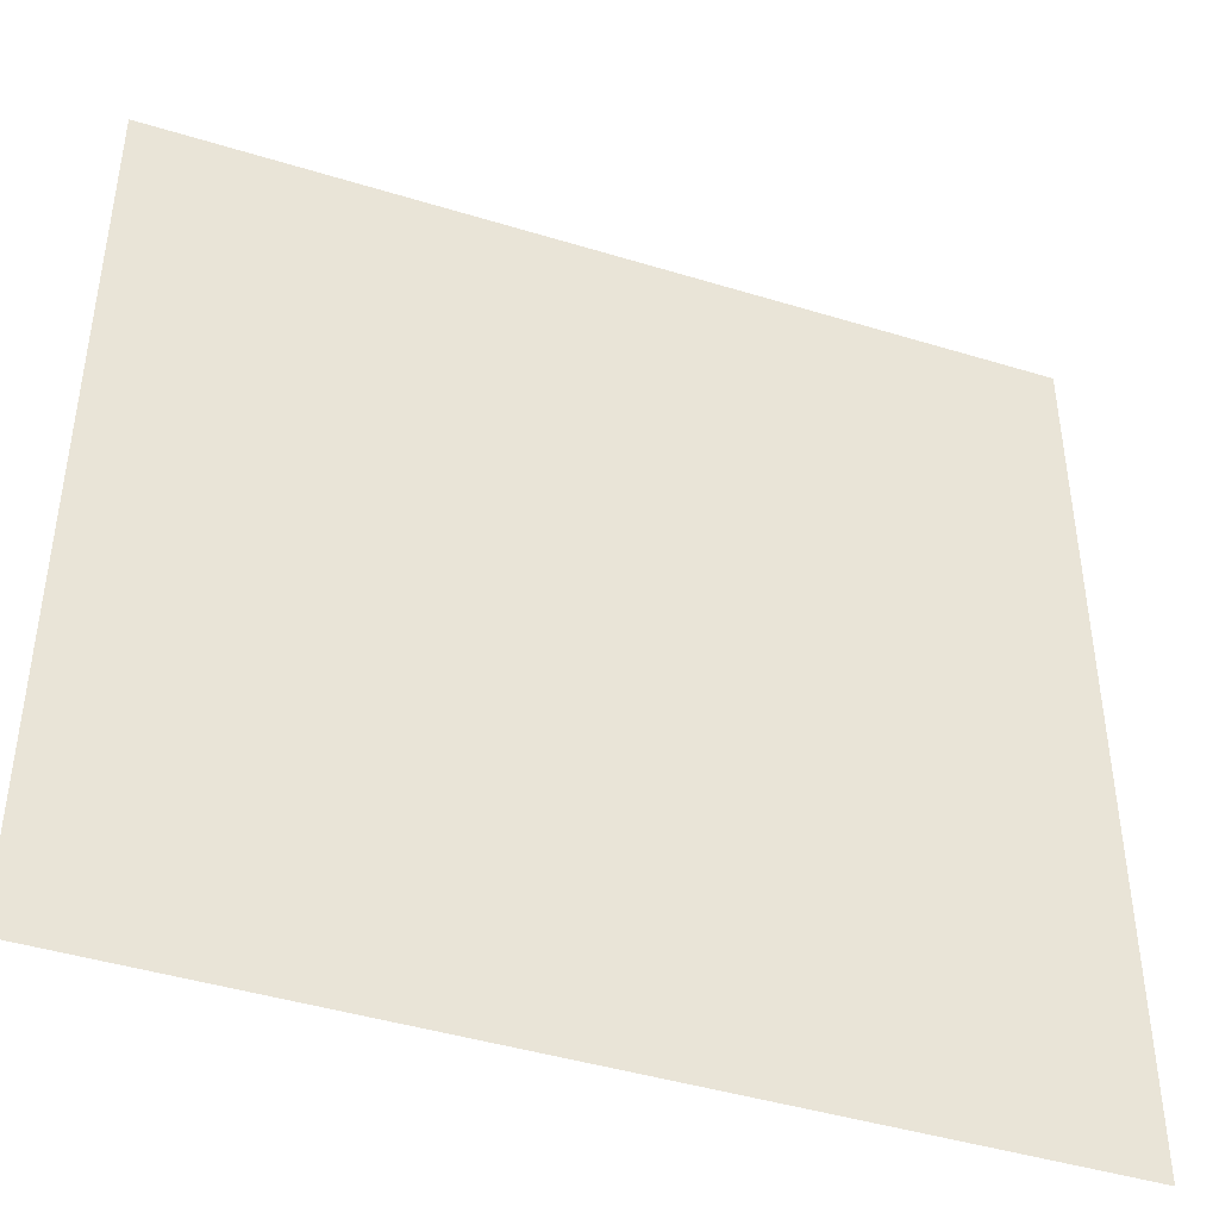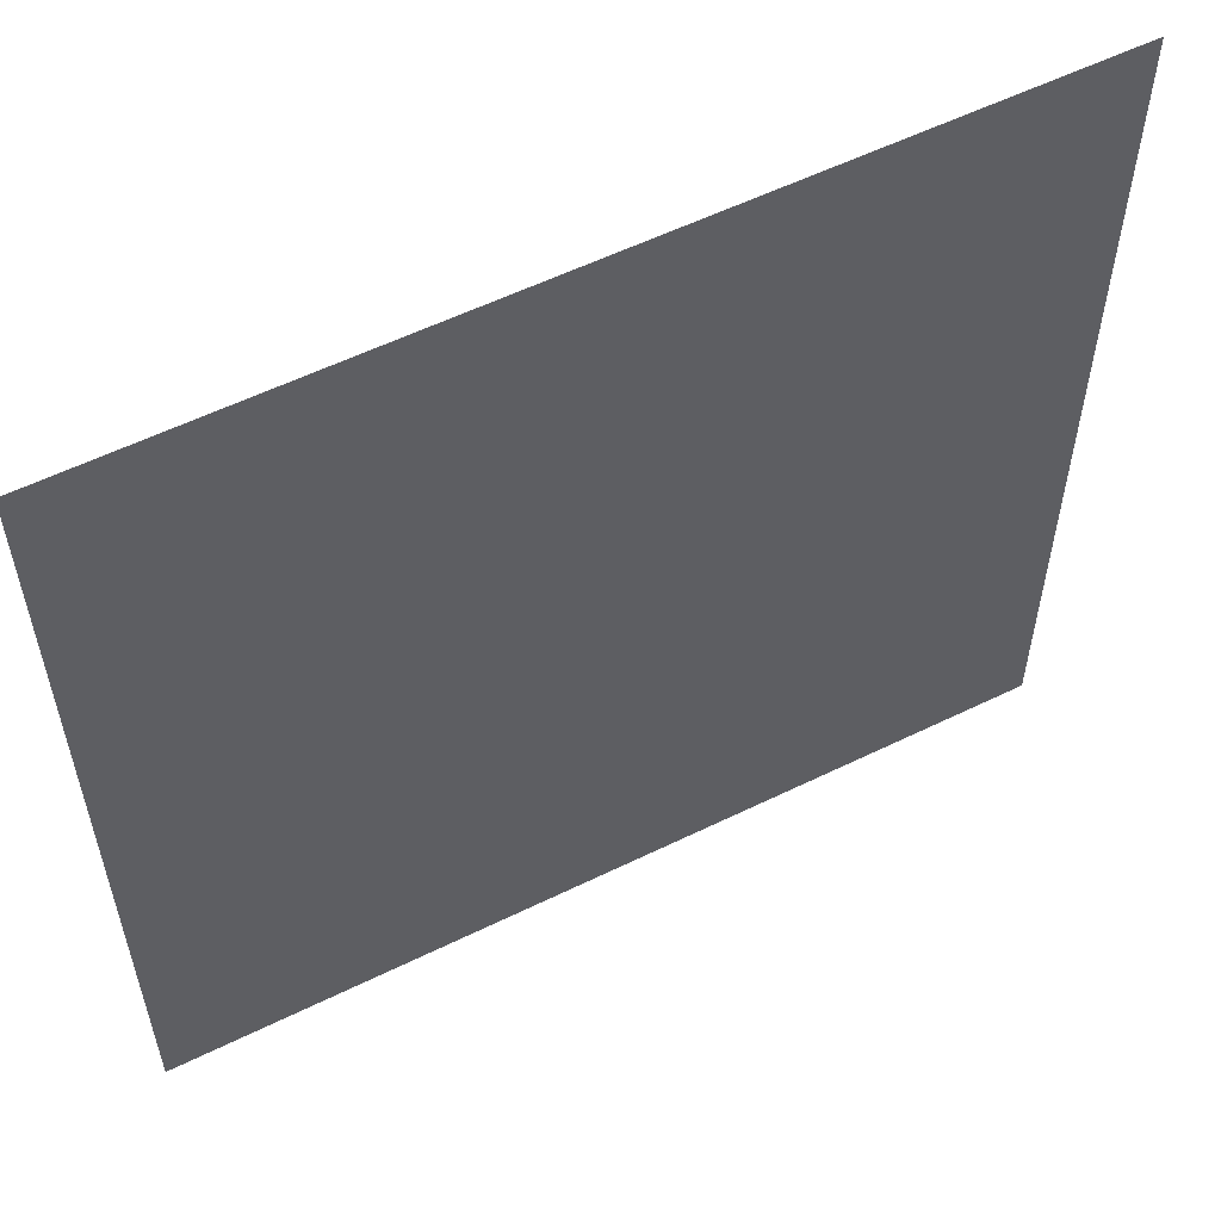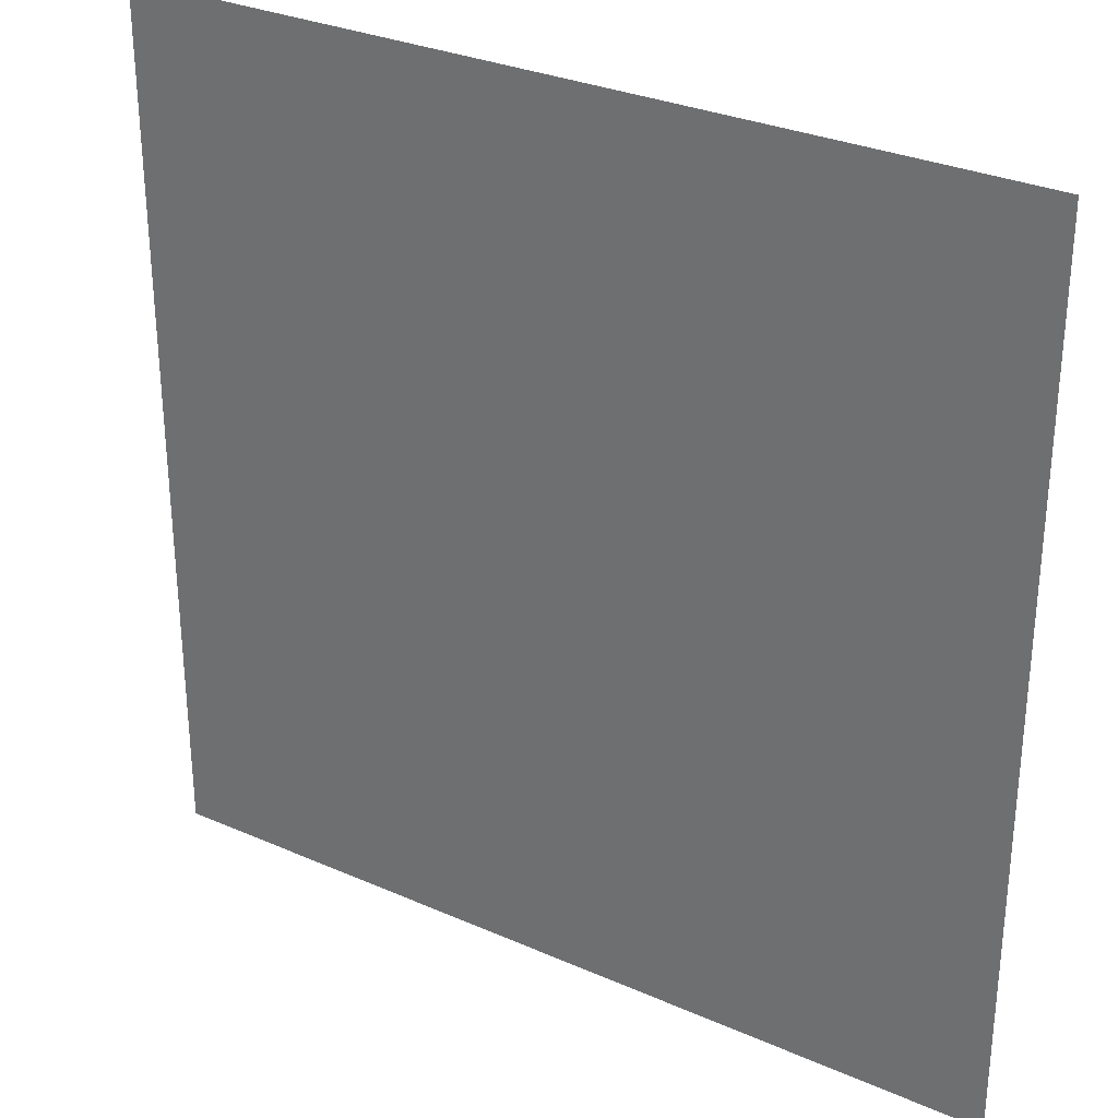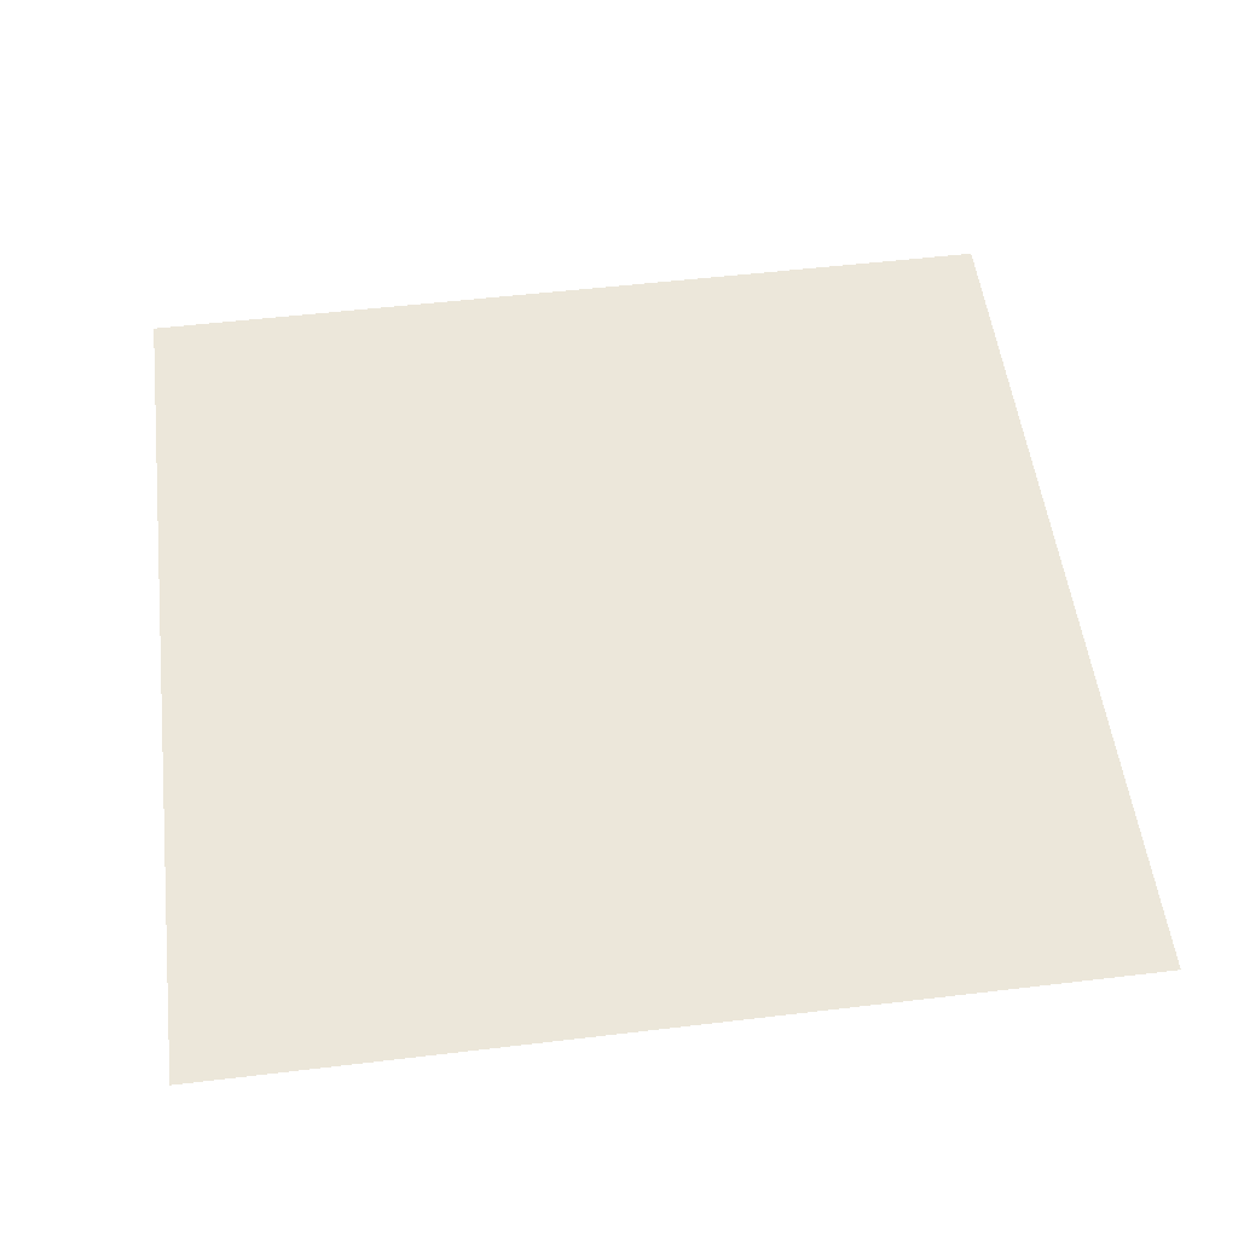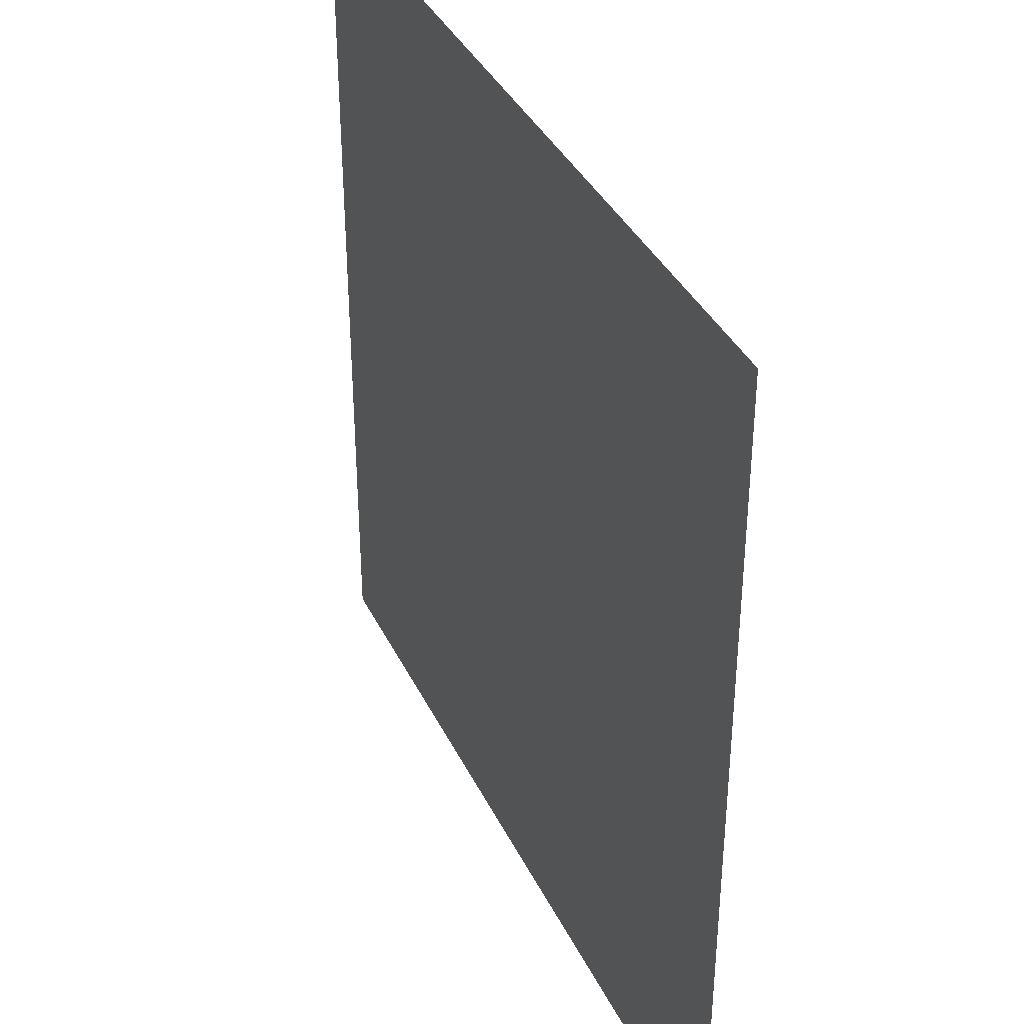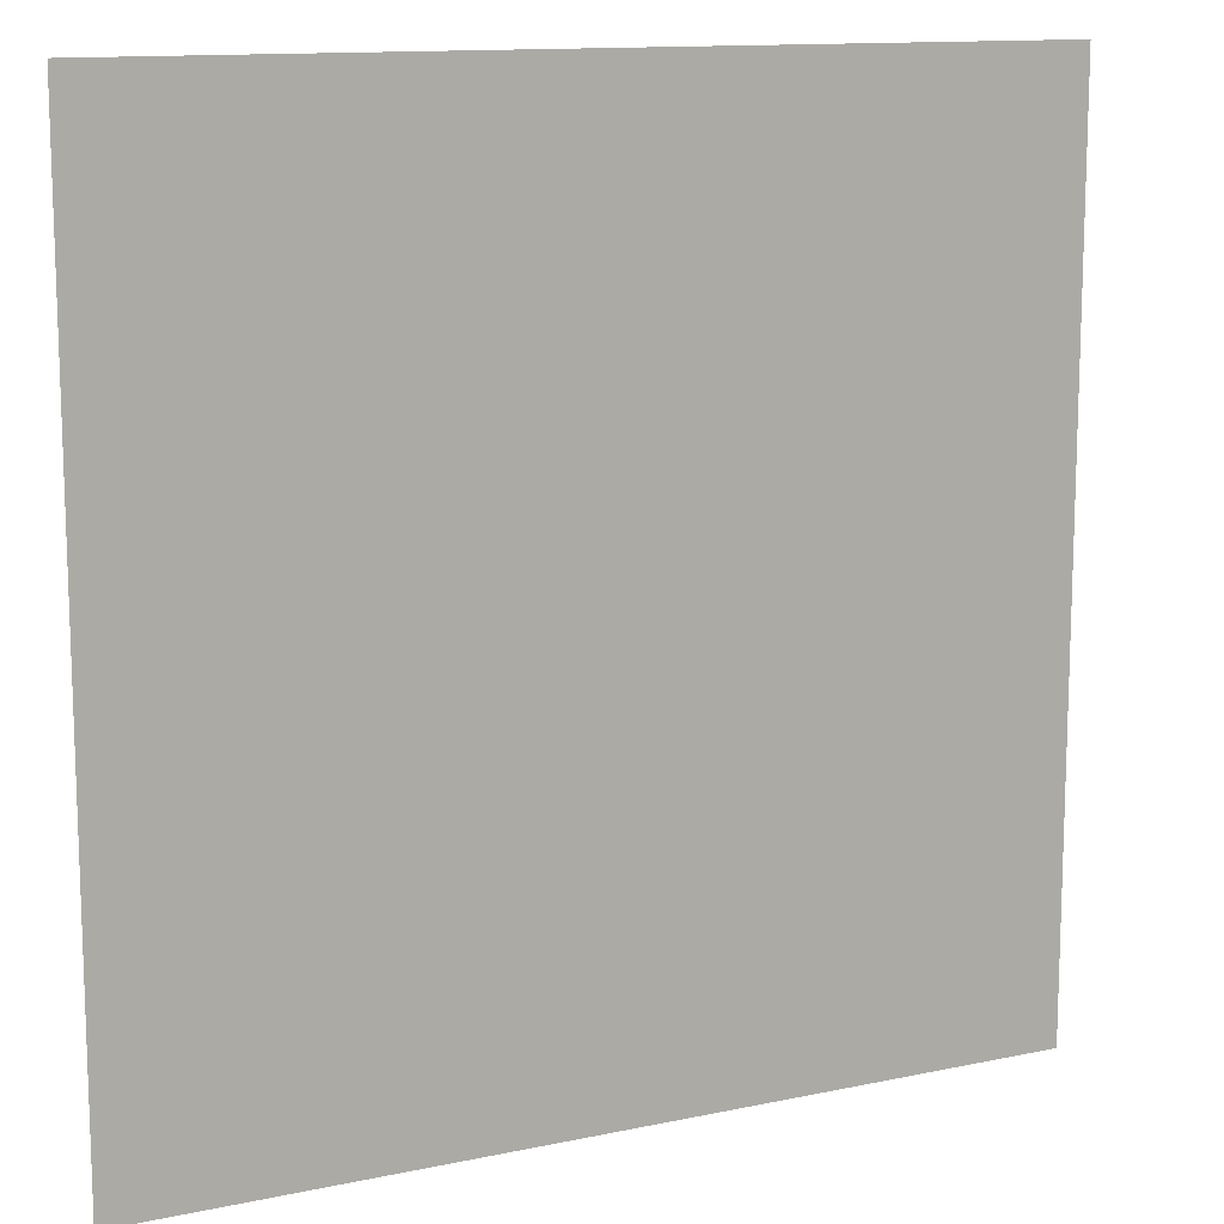
<metadata>
{"format":"obj","ext":"obj","renderer":"f3d","projection":"perspective","resolution":1024,"background":"white","views":[{"elev":-43.6,"azim":-19.9,"up":"+Z"},{"elev":57.1,"azim":153.0,"up":"+Z"},{"elev":30.4,"azim":-147.5,"up":"+Z"},{"elev":53.6,"azim":82.8,"up":"+Y"},{"elev":37.6,"azim":-113.6,"up":"+Z"},{"elev":12.6,"azim":-26.3,"up":"+Z"}]}
</metadata>
<code>
o floor.008
v -5.5 0.5 -16.5
v -5.5 0.5 -5.5
v -16.5 0.5 -16.5
v -16.5 0.5 -5.5
f 3 2 1
f 2 3 4
f 3 2 1
f 2 3 4

</code>
